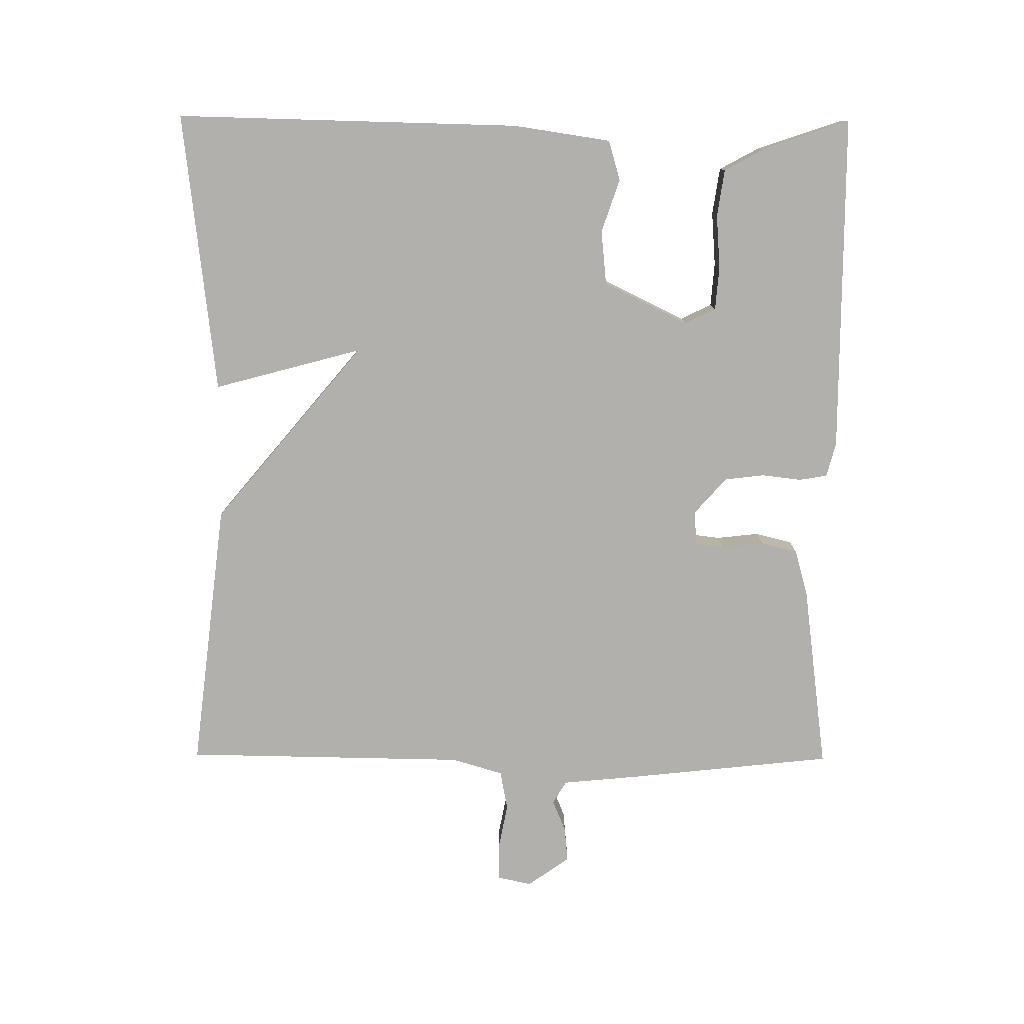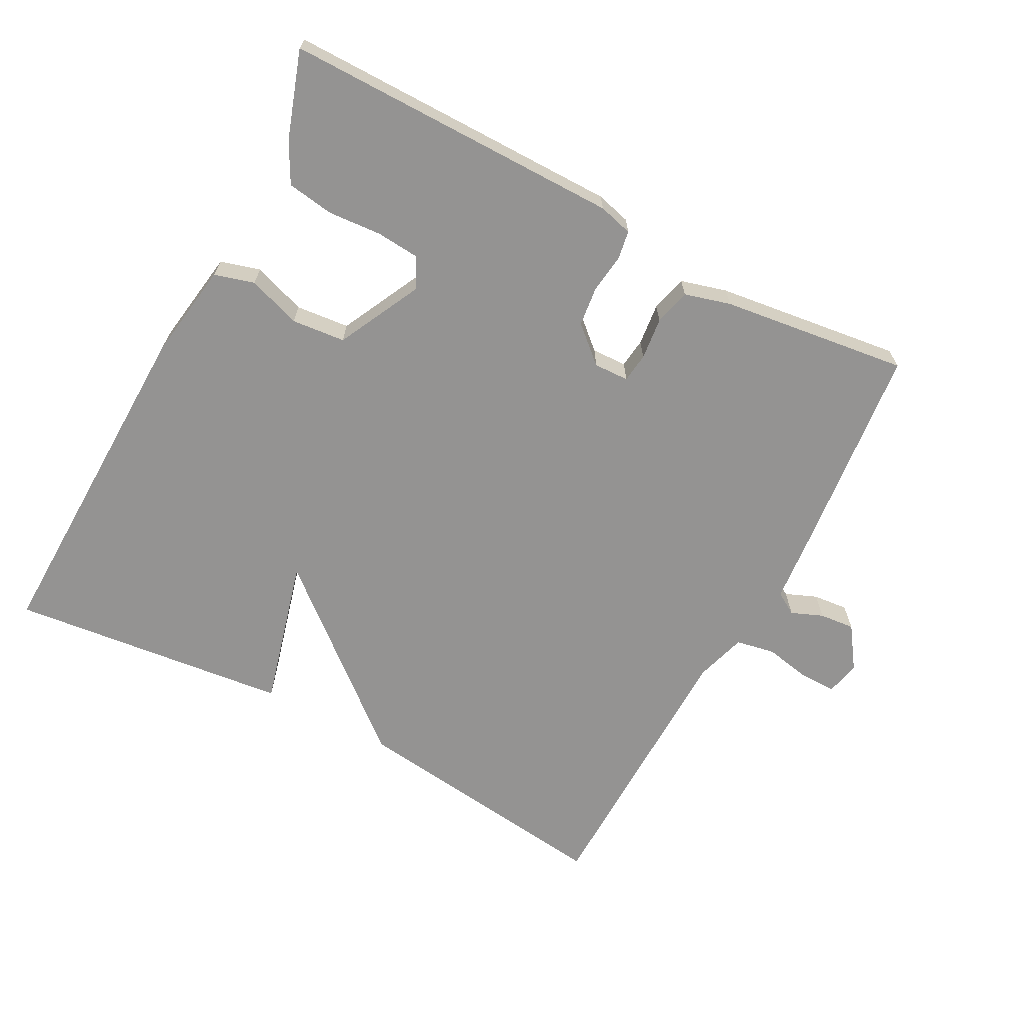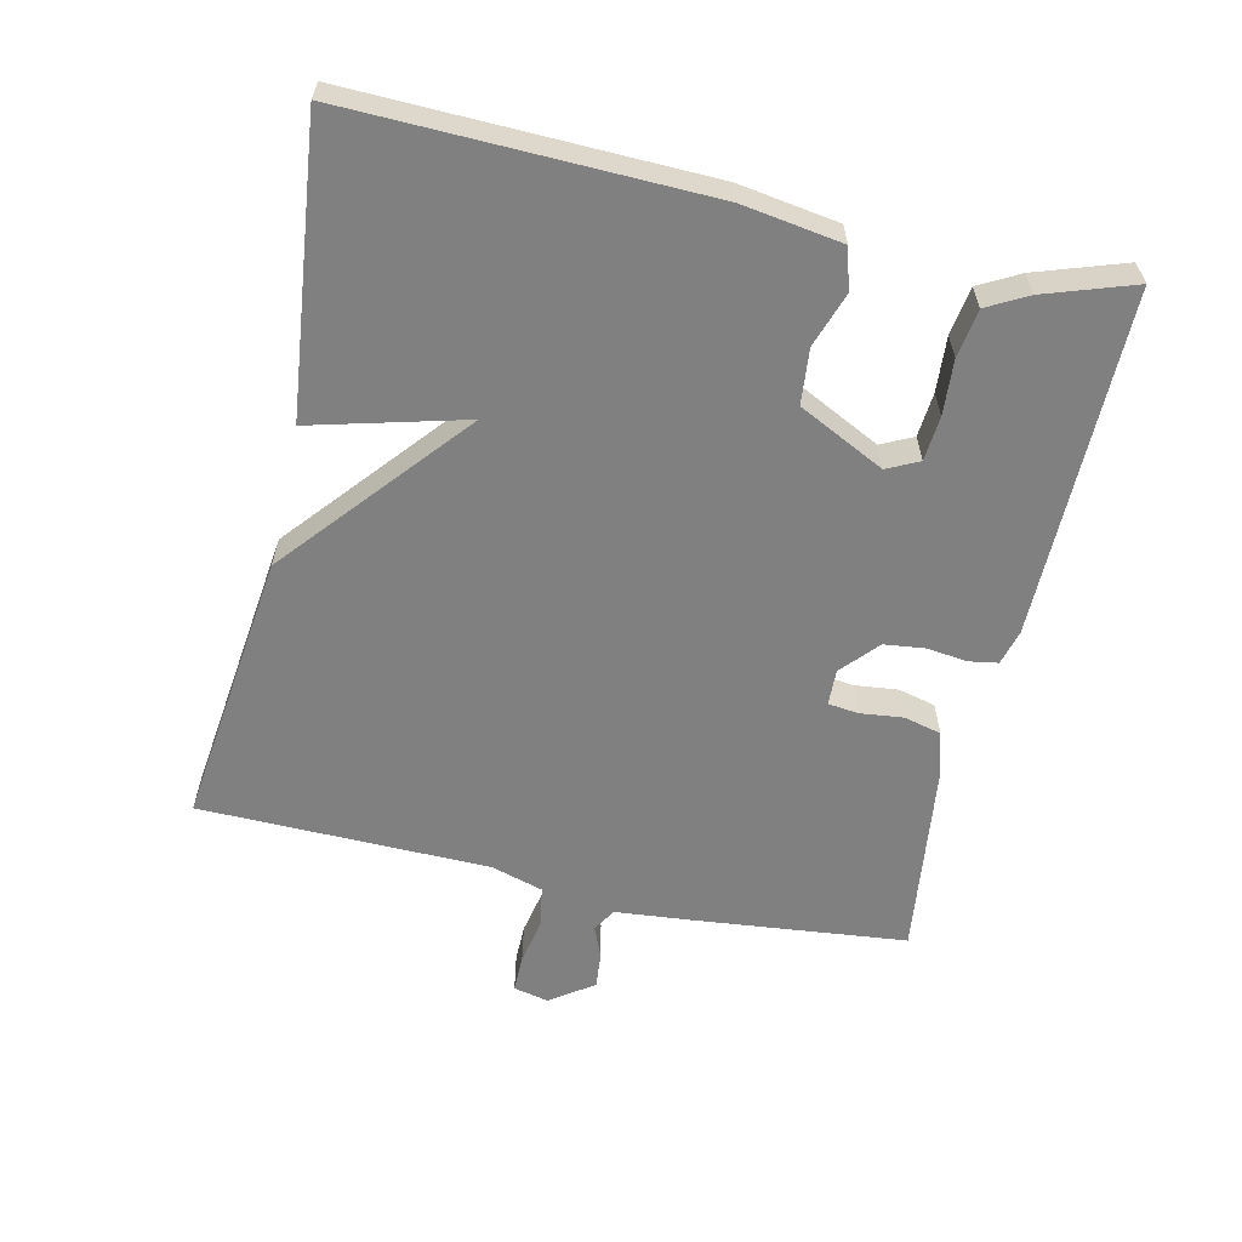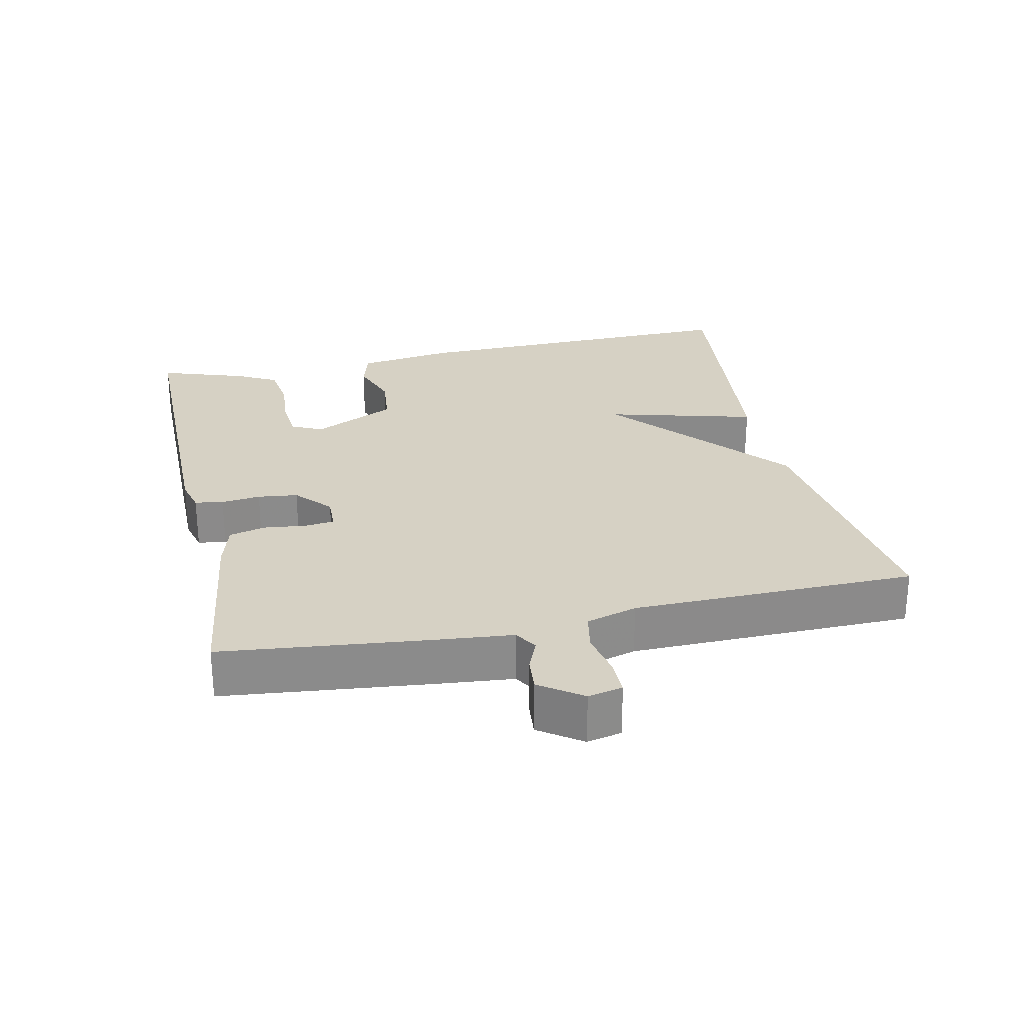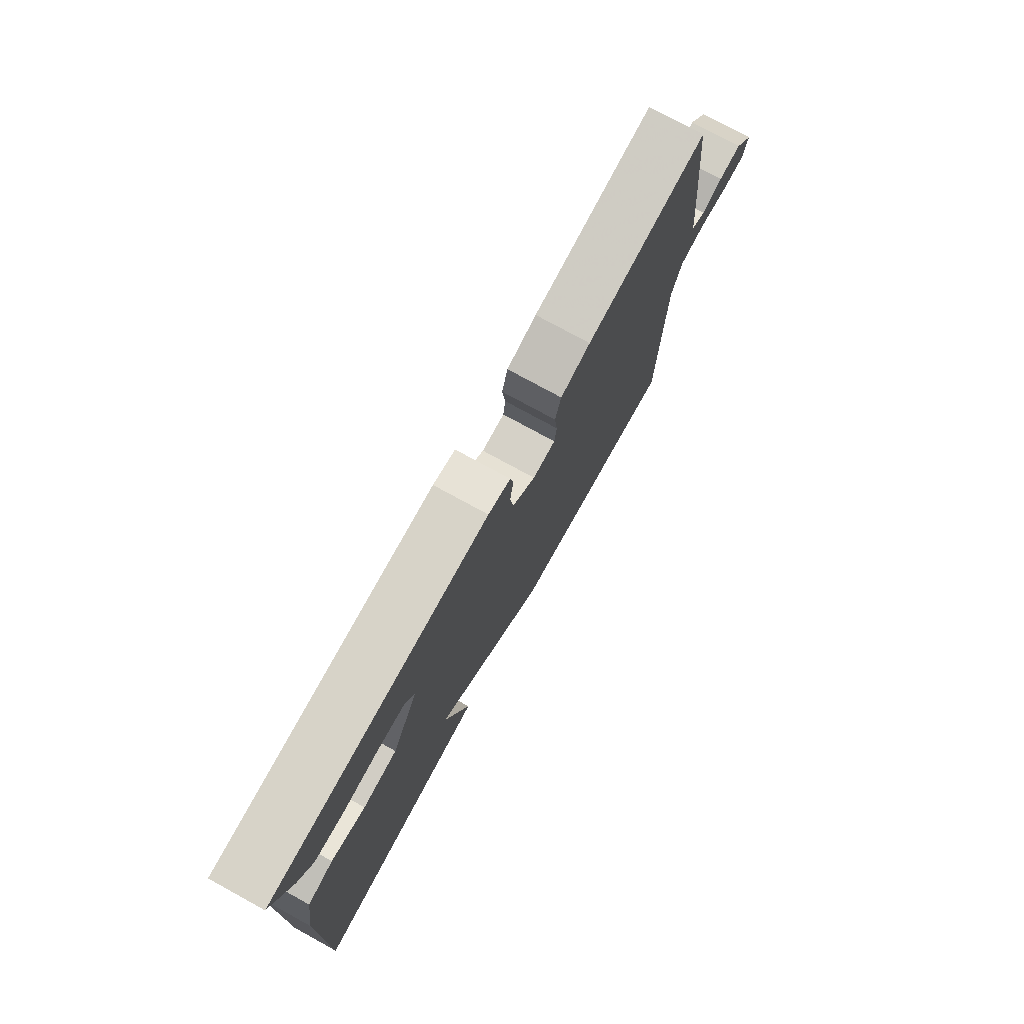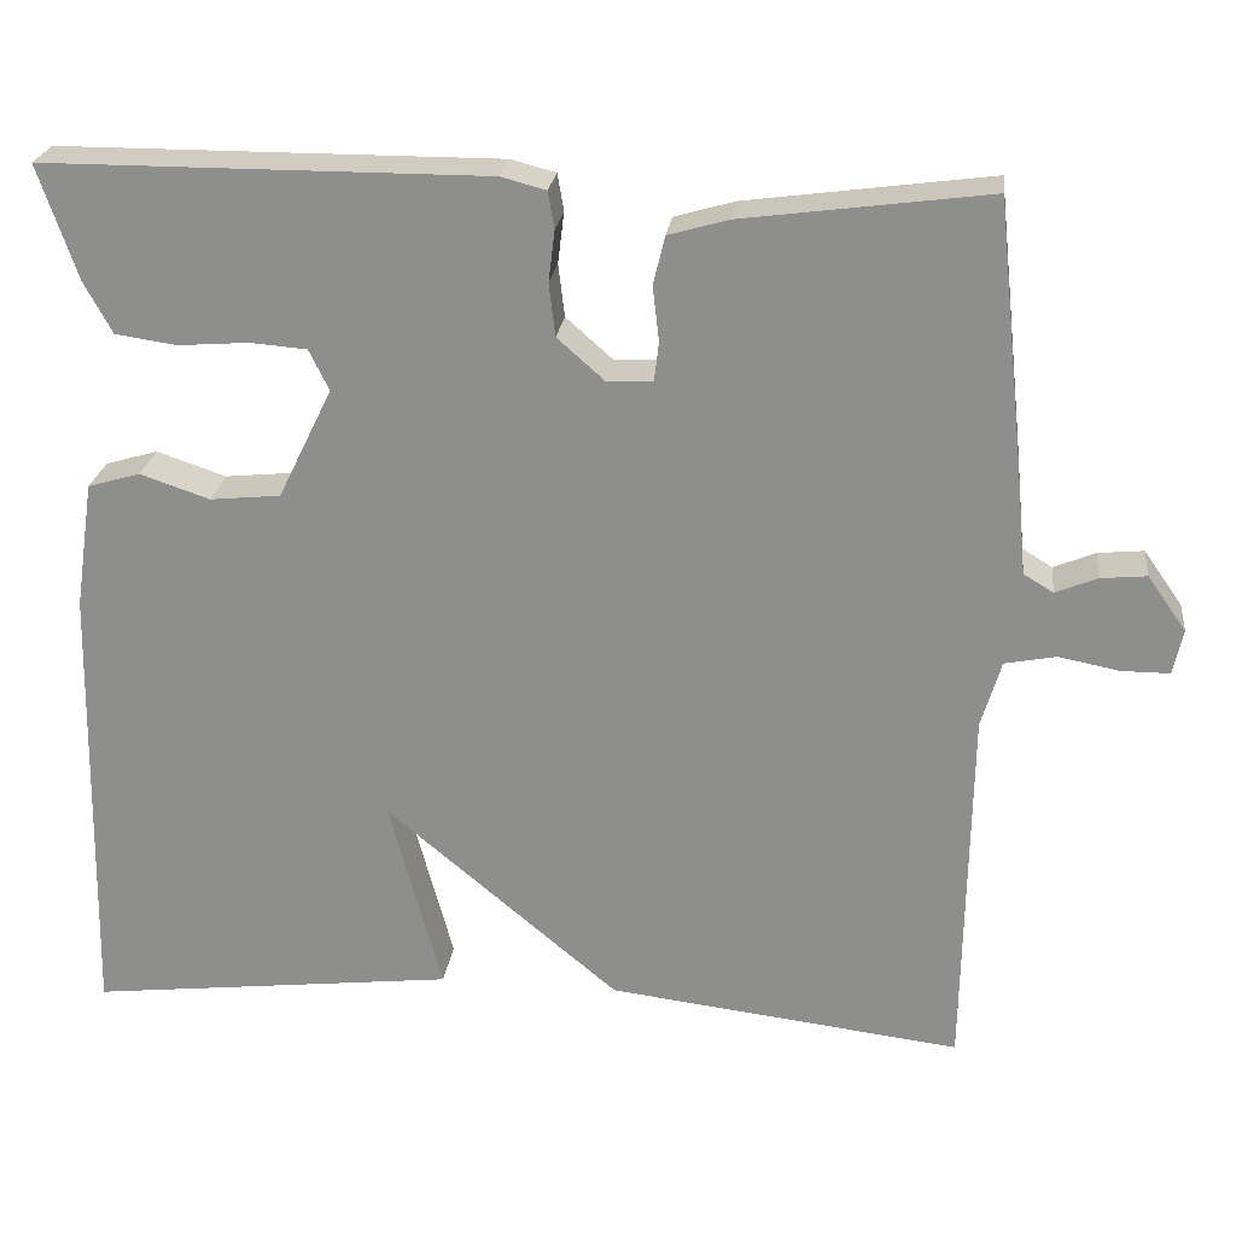
<metadata>
{"format":"obj","ext":"obj","renderer":"f3d","projection":"perspective","resolution":1024,"background":"white","views":[{"elev":-78.6,"azim":-90.4,"up":"+Y"},{"elev":-66.8,"azim":-28.2,"up":"+Y"},{"elev":-60.0,"azim":-102.9,"up":"+Y"},{"elev":26.6,"azim":77.7,"up":"+Y"},{"elev":76.8,"azim":-61.3,"up":"+Z"},{"elev":23.9,"azim":6.9,"up":"+Z"}]}
</metadata>
<code>
v -0.5 0.07 -0.5
v -0.489 0.07 0.001
v -0.468 0.07 0.142
v -0.41 0.07 0.159
v -0.333 0.07 0.133
v -0.255 0.07 0.141
v -0.195 0.07 0.263
v -0.217 0.07 0.308
v -0.28 0.07 0.313
v -0.358 0.07 0.307
v -0.426 0.07 0.317
v -0.457 0.07 0.374
v -0.5 0.07 0.5
v -0.01 0.07 0.501
v 0.04 0.07 0.488
v 0.047 0.07 0.447
v 0.04 0.07 0.39
v 0.047 0.07 0.332
v 0.099 0.07 0.286
v 0.15 0.07 0.288
v 0.155 0.07 0.331
v 0.148 0.07 0.392
v 0.161 0.07 0.445
v 0.228 0.07 0.464
v 0.5 0.07 0.5
v 0.532 0.07 0.204
v 0.543 0.07 0.09
v 0.576 0.07 0.07
v 0.622 0.07 0.089
v 0.673 0.07 0.094
v 0.716 0.07 0.033
v 0.705 0.07 -0.017
v 0.652 0.07 -0.017
v 0.585 0.07 -0.004
v 0.528 0.07 -0.015
v 0.506 0.07 -0.089
v 0.5 0.07 -0.5
v 0.108 0.07 -0.453
v -0.15 0.07 -0.237
v -0.092 0.07 -0.453
v -0.5 0 -0.5
v -0.489 0 0.001
v -0.468 0 0.142
v -0.41 0 0.159
v -0.333 0 0.133
v -0.255 0 0.141
v -0.195 0 0.263
v -0.217 0 0.308
v -0.28 0 0.313
v -0.358 0 0.307
v -0.426 0 0.317
v -0.457 0 0.374
v -0.5 0 0.5
v -0.01 0 0.501
v 0.04 0 0.488
v 0.047 0 0.447
v 0.04 0 0.39
v 0.047 0 0.332
v 0.099 0 0.286
v 0.15 0 0.288
v 0.155 0 0.331
v 0.148 0 0.392
v 0.161 0 0.445
v 0.228 0 0.464
v 0.5 0 0.5
v 0.532 0 0.204
v 0.543 0 0.09
v 0.576 0 0.07
v 0.622 0 0.089
v 0.673 0 0.094
v 0.716 0 0.033
v 0.705 0 -0.017
v 0.652 0 -0.017
v 0.585 0 -0.004
v 0.528 0 -0.015
v 0.506 0 -0.089
v 0.5 0 -0.5
v 0.108 0 -0.453
v -0.15 0 -0.237
v -0.092 0 -0.453
f 3 4 5
f 2 3 5
f 1 2 5
f 40 1 5
f 39 40 5
f 39 5 6
f 38 39 6
f 37 38 6
f 36 37 6
f 35 36 6 7
f 34 35 7 8
f 32 33 34
f 31 32 34
f 30 31 34
f 29 30 34
f 28 29 34
f 27 28 34 8
f 25 26 27
f 24 25 27
f 23 24 27
f 22 23 27
f 21 22 27
f 20 21 27
f 19 20 27
f 19 27 8
f 18 19 8 9
f 17 18 9
f 15 16 17
f 14 15 17
f 13 14 17
f 12 13 17
f 11 12 17
f 10 11 17
f 9 10 17
f 45 44 43
f 45 43 42
f 45 42 41
f 45 41 80
f 45 80 79
f 46 45 79
f 46 79 78
f 46 78 77
f 46 77 76
f 47 46 76 75
f 48 47 75 74
f 74 73 72
f 74 72 71
f 74 71 70
f 74 70 69
f 74 69 68
f 48 74 68 67
f 67 66 65
f 67 65 64
f 67 64 63
f 67 63 62
f 67 62 61
f 67 61 60
f 67 60 59
f 48 67 59
f 49 48 59 58
f 49 58 57
f 57 56 55
f 57 55 54
f 57 54 53
f 57 53 52
f 57 52 51
f 57 51 50
f 57 50 49
f 1 41 42 2
f 2 42 43 3
f 3 43 44 4
f 4 44 45 5
f 5 45 46 6
f 6 46 47 7
f 7 47 48 8
f 8 48 49 9
f 9 49 50 10
f 10 50 51 11
f 11 51 52 12
f 12 52 53 13
f 13 53 54 14
f 14 54 55 15
f 15 55 56 16
f 16 56 57 17
f 17 57 58 18
f 18 58 59 19
f 19 59 60 20
f 20 60 61 21
f 21 61 62 22
f 22 62 63 23
f 23 63 64 24
f 24 64 65 25
f 25 65 66 26
f 26 66 67 27
f 27 67 68 28
f 28 68 69 29
f 29 69 70 30
f 30 70 71 31
f 31 71 72 32
f 32 72 73 33
f 33 73 74 34
f 34 74 75 35
f 35 75 76 36
f 36 76 77 37
f 37 77 78 38
f 38 78 79 39
f 39 79 80 40
f 40 80 41 1

</code>
